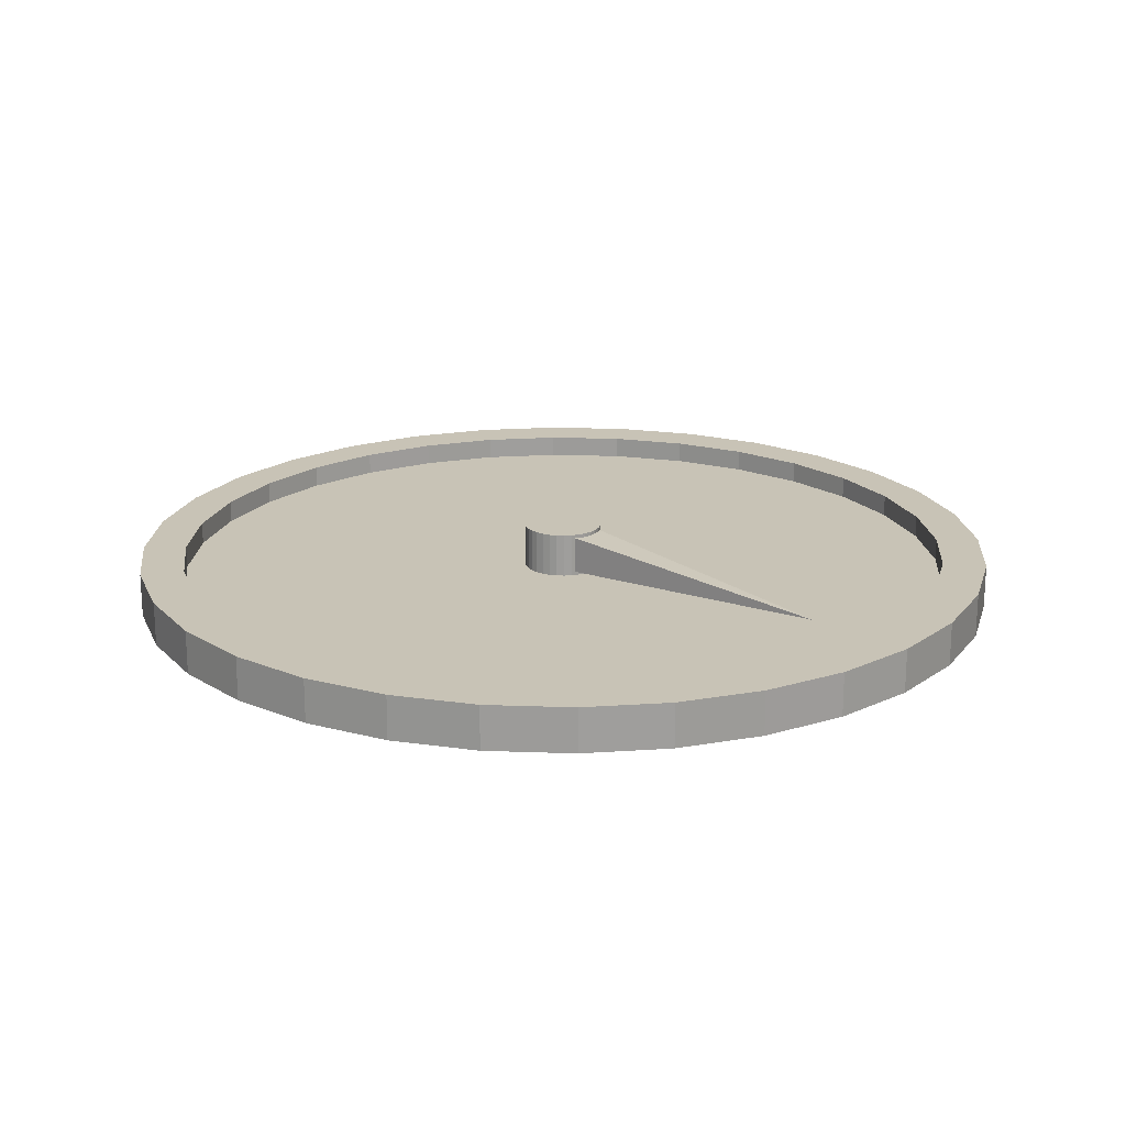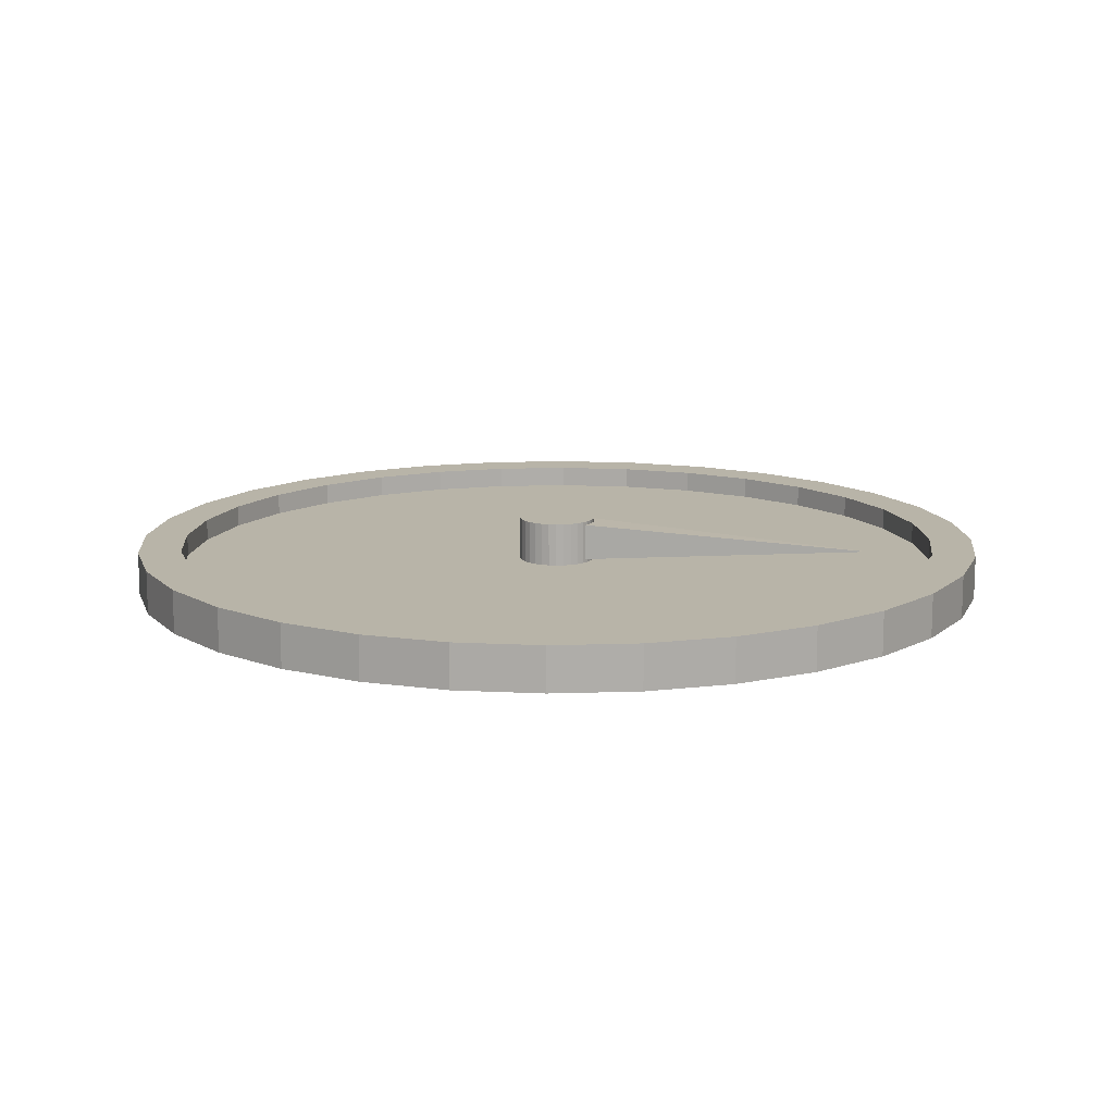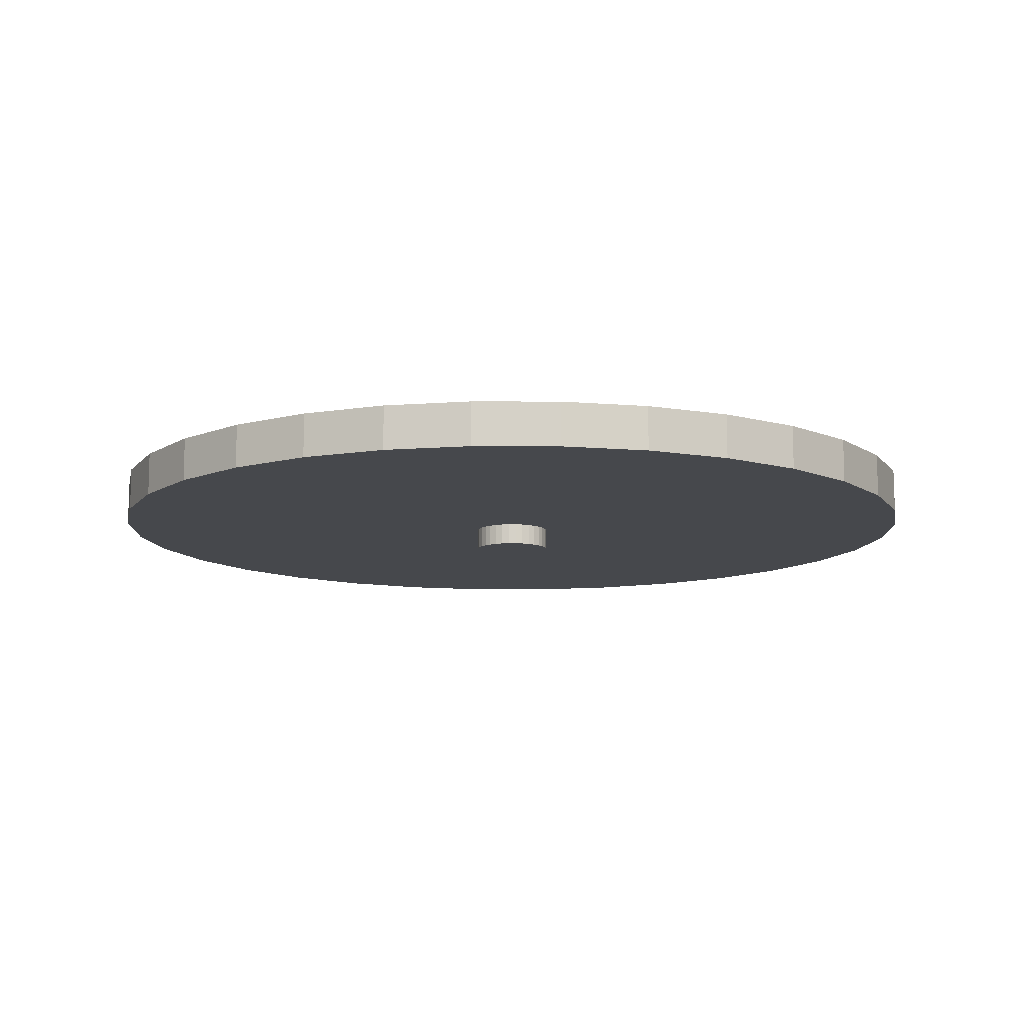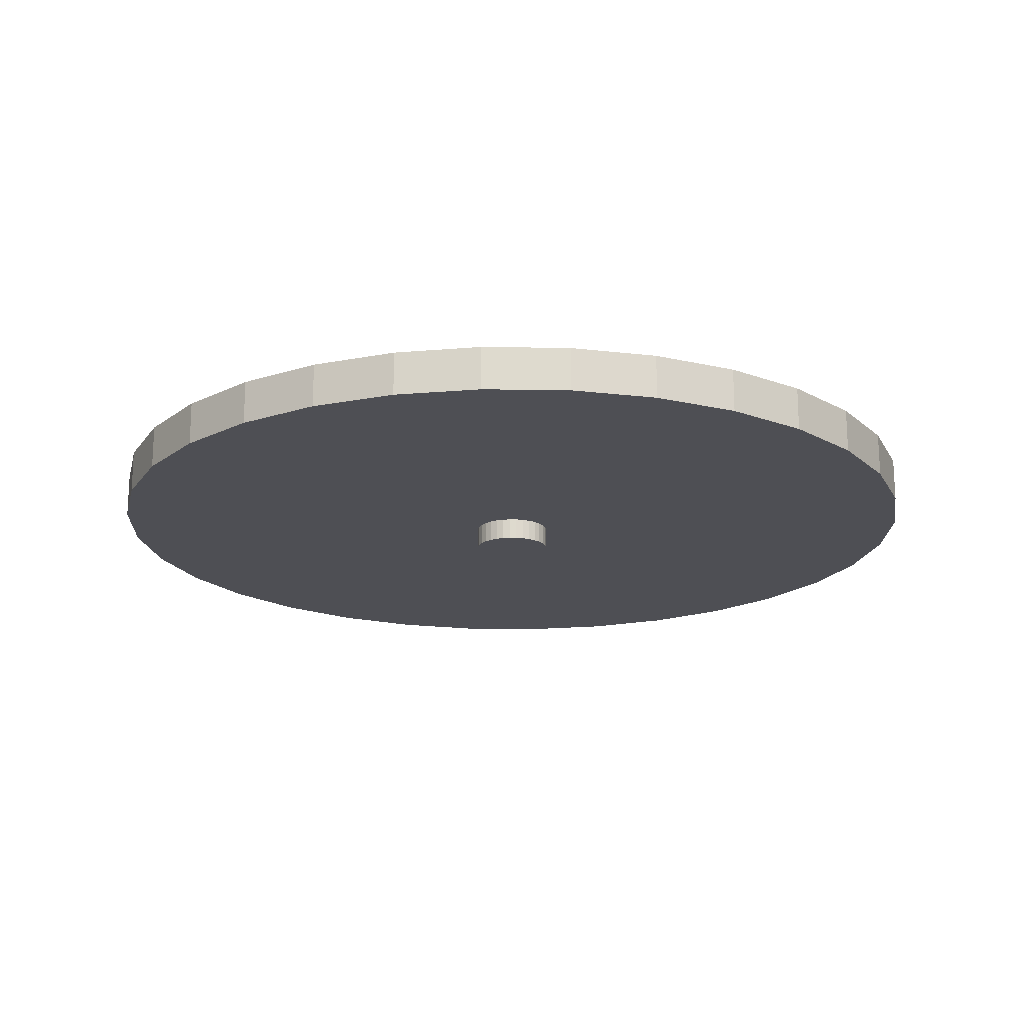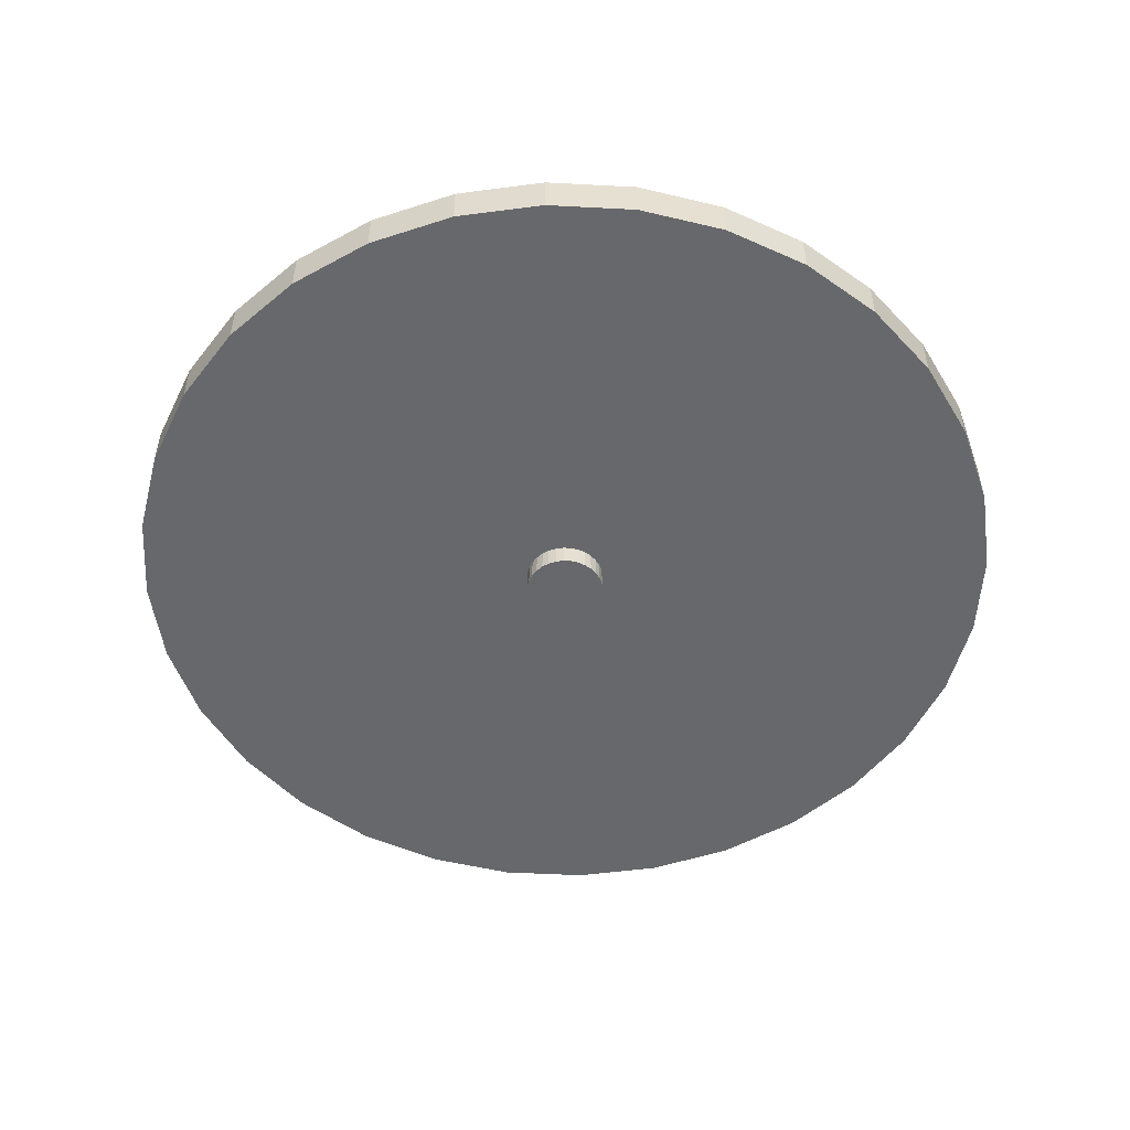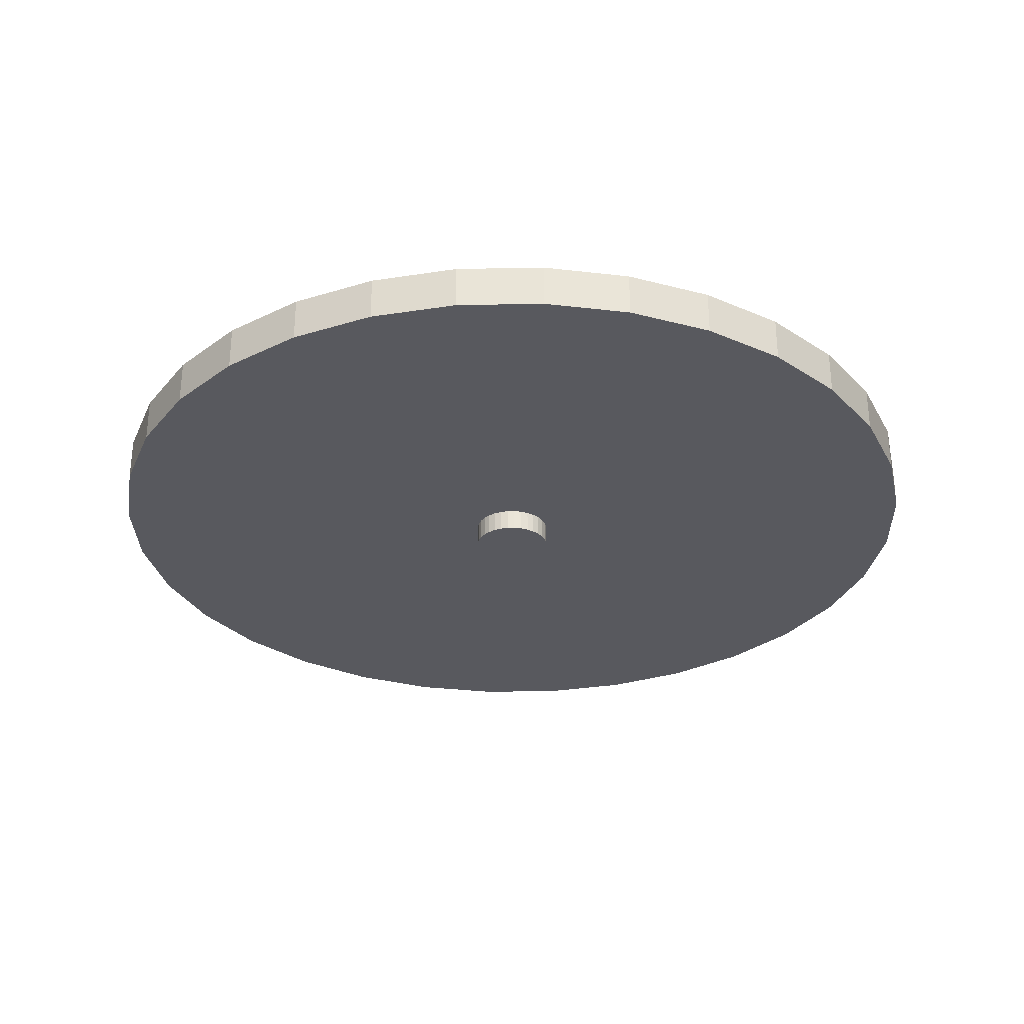
<metadata>
{"format":"obj","ext":"obj","renderer":"f3d","projection":"perspective","resolution":1024,"background":"white","views":[{"elev":19.5,"azim":133.3,"up":"+Z"},{"elev":13.0,"azim":102.5,"up":"+Z"},{"elev":-11.1,"azim":-62.4,"up":"+Z"},{"elev":-18.4,"azim":-7.4,"up":"+Z"},{"elev":-52.3,"azim":114.9,"up":"+Z"},{"elev":-30.4,"azim":-150.3,"up":"+Z"}]}
</metadata>
<code>
o Cube_Cube
v -0.05 -0.05 0.15
v -0.05 -0.05 0.05
v 0.05 -0.05 0.05
v 0.05 -0.05 0.15
v 0 0.75 0.1
f 1 2 3
f 5 3 2
f 5 2 1
f 5 4 3
f 5 1 4
f 4 1 3
o Circle
v 0 1 -0
v -0.1951 0.9808 -0
v -0.3827 0.9239 -0
v -0.5556 0.8315 -0
v -0.7071 0.7071 -0
v -0.8315 0.5556 -0
v -0.9239 0.3827 -0
v -0.9808 0.1951 -0
v -1 -0 -0
v -0.9808 -0.1951 -0
v -0.9239 -0.3827 -0
v -0.8315 -0.5556 -0
v -0.7071 -0.7071 -0
v -0.5556 -0.8315 -0
v -0.3827 -0.9239 -0
v -0.1951 -0.9808 -0
v 0 -1 -0
v 0.1951 -0.9808 -0
v 0.3827 -0.9239 -0
v 0.5556 -0.8315 -0
v 0.7071 -0.7071 -0
v 0.8315 -0.5556 -0
v 0.9239 -0.3827 -0
v 0.9808 -0.1951 -0
v 1 1e-06 -0
v 0.9808 0.1951 -0
v 0.9239 0.3827 -0
v 0.8315 0.5556 -0
v 0.7071 0.7071 -0
v 0.5556 0.8315 -0
v 0.3827 0.9239 -0
v 0.1951 0.9808 -0
v 0 1 0.1
v -0.1951 0.9808 0.1
v -0.3827 0.9239 0.1
v -0.5556 0.8315 0.1
v -0.7071 0.7071 0.1
v -0.8315 0.5556 0.1
v -0.9239 0.3827 0.1
v -0.9808 0.1951 0.1
v -1 -0 0.1
v -0.9808 -0.1951 0.1
v -0.9239 -0.3827 0.1
v -0.8315 -0.5556 0.1
v -0.7071 -0.7071 0.1
v -0.5556 -0.8315 0.1
v -0.3827 -0.9239 0.1
v -0.1951 -0.9808 0.1
v 0 -1 0.1
v 0.1951 -0.9808 0.1
v 0.3827 -0.9239 0.1
v 0.5556 -0.8315 0.1
v 0.7071 -0.7071 0.1
v 0.8315 -0.5556 0.1
v 0.9239 -0.3827 0.1
v 0.9808 -0.1951 0.1
v 1 1e-06 0.1
v 0.9808 0.1951 0.1
v 0.9239 0.3827 0.1
v 0.8315 0.5556 0.1
v 0.7071 0.7071 0.1
v 0.5556 0.8315 0.1
v 0.3827 0.9239 0.1
v 0.1951 0.9808 0.1
v -0 0.9 0.1
v -0.1756 0.8827 0.1
v -0.3444 0.8315 0.1
v -0.5 0.7483 0.1
v -0.6364 0.6364 0.1
v -0.7483 0.5 0.1
v -0.8315 0.3444 0.1
v -0.8827 0.1756 0.1
v -0.9 -0 0.1
v -0.8827 -0.1756 0.1
v -0.8315 -0.3444 0.1
v -0.7483 -0.5 0.1
v -0.6364 -0.6364 0.1
v -0.5 -0.7483 0.1
v -0.3444 -0.8315 0.1
v -0.1756 -0.8827 0.1
v 0 -0.9 0.1
v 0.1756 -0.8827 0.1
v 0.3444 -0.8315 0.1
v 0.5 -0.7483 0.1
v 0.6364 -0.6364 0.1
v 0.7483 -0.5 0.1
v 0.8315 -0.3444 0.1
v 0.8827 -0.1756 0.1
v 0.9 1e-06 0.1
v 0.8827 0.1756 0.1
v 0.8315 0.3444 0.1
v 0.7483 0.5 0.1
v 0.6364 0.6364 0.1
v 0.5 0.7483 0.1
v 0.3444 0.8315 0.1
v 0.1756 0.8827 0.1
v -0 0.9 0.05
v -0.1756 0.8827 0.05
v -0.3444 0.8315 0.05
v -0.5 0.7483 0.05
v -0.6364 0.6364 0.05
v -0.7483 0.5 0.05
v -0.8315 0.3444 0.05
v -0.8827 0.1756 0.05
v -0.9 -0 0.05
v -0.8827 -0.1756 0.05
v -0.8315 -0.3444 0.05
v -0.7483 -0.5 0.05
v -0.6364 -0.6364 0.05
v -0.5 -0.7483 0.05
v -0.3444 -0.8315 0.05
v -0.1756 -0.8827 0.05
v 0 -0.9 0.05
v 0.1756 -0.8827 0.05
v 0.3444 -0.8315 0.05
v 0.5 -0.7483 0.05
v 0.6364 -0.6364 0.05
v 0.7483 -0.5 0.05
v 0.8315 -0.3444 0.05
v 0.8827 -0.1756 0.05
v 0.9 1e-06 0.05
v 0.8827 0.1756 0.05
v 0.8315 0.3444 0.05
v 0.7483 0.5 0.05
v 0.6364 0.6364 0.05
v 0.5 0.7483 0.05
v 0.3444 0.8315 0.05
v 0.1756 0.8827 0.05
v -0 0.09 0.15
v -0.01756 0.08827 0.15
v -0.03444 0.08315 0.15
v -0.05 0.07483 0.15
v -0.06364 0.06364 0.15
v -0.07483 0.05 0.15
v -0.08315 0.03444 0.15
v -0.08827 0.01756 0.15
v -0.09 0 0.15
v -0.08827 -0.01756 0.15
v -0.08315 -0.03444 0.15
v -0.07483 -0.05 0.15
v -0.06364 -0.06364 0.15
v -0.05 -0.07483 0.15
v -0.03444 -0.08315 0.15
v -0.01756 -0.08827 0.15
v -0 -0.09 0.15
v 0.01756 -0.08827 0.15
v 0.03444 -0.08315 0.15
v 0.05 -0.07483 0.15
v 0.06364 -0.06364 0.15
v 0.07483 -0.05 0.15
v 0.08315 -0.03444 0.15
v 0.08827 -0.01756 0.15
v 0.09 0 0.15
v 0.08827 0.01756 0.15
v 0.08315 0.03444 0.15
v 0.07483 0.05 0.15
v 0.06364 0.06364 0.15
v 0.05 0.07483 0.15
v 0.03444 0.08315 0.15
v 0.01756 0.08827 0.15
v 0.01756 0.08827 -0.05
v 0.03444 0.08315 -0.05
v 0.05 0.07483 -0.05
v 0.06364 0.06364 -0.05
v 0.07483 0.05 -0.05
v 0.08315 0.03444 -0.05
v 0.08827 0.01756 -0.05
v 0.09 0 -0.05
v 0.08827 -0.01756 -0.05
v 0.08315 -0.03444 -0.05
v 0.07483 -0.05 -0.05
v 0.06364 -0.06364 -0.05
v 0.05 -0.07483 -0.05
v 0.03444 -0.08315 -0.05
v 0.01756 -0.08827 -0.05
v -0 -0.09 -0.05
v -0.01756 -0.08827 -0.05
v -0.03444 -0.08315 -0.05
v -0.05 -0.07483 -0.05
v -0.06364 -0.06364 -0.05
v -0.07483 -0.05 -0.05
v -0.08315 -0.03444 -0.05
v -0.08827 -0.01756 -0.05
v -0.09 0 -0.05
v -0.08827 0.01756 -0.05
v -0.08315 0.03444 -0.05
v -0.07483 0.05 -0.05
v -0.06364 0.06364 -0.05
v -0.05 0.07483 -0.05
v -0.03444 0.08315 -0.05
v -0.01756 0.08827 -0.05
v -0 0.09 -0.05
f 8 7 9
f 67 99 98
f 36 68 67
f 31 63 62
f 26 58 57
f 21 53 20
f 16 48 15
f 11 43 10
f 37 69 68
f 32 64 63
f 27 59 58
f 22 54 21
f 17 49 16
f 12 44 11
f 7 39 6
f 6 38 69
f 33 65 64
f 28 60 59
f 23 55 54
f 18 50 17
f 13 45 12
f 8 40 7
f 34 66 65
f 29 61 60
f 24 56 55
f 19 51 18
f 14 46 13
f 9 41 8
f 35 67 66
f 30 62 61
f 25 57 56
f 20 52 19
f 15 47 14
f 10 42 9
f 71 103 102
f 62 94 93
f 57 89 88
f 52 84 83
f 47 79 78
f 42 74 41
f 68 100 99
f 63 95 94
f 58 90 57
f 53 85 84
f 48 80 79
f 43 75 74
f 69 101 100
f 64 96 95
f 59 91 90
f 54 86 85
f 49 81 80
f 44 76 75
f 39 71 70
f 38 70 101
f 65 97 96
f 60 92 91
f 55 87 86
f 50 82 81
f 45 77 76
f 40 72 71
f 66 98 65
f 61 93 92
f 56 88 87
f 51 83 82
f 46 78 77
f 41 73 72
f 105 106 107
f 70 102 101
f 97 129 96
f 92 124 91
f 87 119 86
f 82 114 113
f 77 109 108
f 72 104 103
f 98 130 97
f 93 125 92
f 88 120 87
f 83 115 114
f 78 110 109
f 73 105 104
f 99 131 98
f 94 126 93
f 89 121 88
f 84 116 115
f 79 111 110
f 74 106 105
f 100 132 99
f 95 127 94
f 90 122 89
f 85 117 116
f 80 112 111
f 75 107 106
f 101 133 100
f 96 128 95
f 91 123 90
f 86 118 117
f 81 113 112
f 76 108 107
f 169 167 168
f 135 136 134
f 166 197 134
f 169 168 163
f 172 171 160
f 175 174 157
f 197 196 134
f 178 177 154
f 181 180 151
f 184 183 147
f 187 186 144
f 168 167 164
f 190 189 141
f 171 170 161
f 193 192 138
f 174 173 158
f 196 195 135
f 177 176 155
f 180 179 152
f 183 182 148
f 186 185 145
f 167 166 165
f 189 188 142
f 170 169 162
f 192 191 139
f 173 172 159
f 195 194 136
f 176 175 156
f 179 178 153
f 182 181 149
f 185 184 146
f 188 187 143
f 191 190 140
f 194 193 137
f 7 6 9
f 6 37 9
f 37 36 9
f 36 35 9
f 35 34 9
f 34 33 9
f 33 32 31
f 9 33 10
f 33 31 10
f 31 30 10
f 30 29 10
f 24 26 25
f 24 27 26
f 23 27 24
f 22 27 23
f 19 21 20
f 19 22 21
f 19 27 22
f 18 27 19
f 28 27 18
f 29 28 18
f 10 29 18
f 11 10 12
f 10 18 12
f 18 17 16
f 12 18 16
f 13 12 14
f 12 16 15
f 14 12 15
f 66 67 98
f 35 36 67
f 30 31 62
f 25 26 57
f 53 52 20
f 48 47 15
f 43 42 10
f 36 37 68
f 31 32 63
f 26 27 58
f 54 53 21
f 49 48 16
f 44 43 11
f 39 38 6
f 37 6 69
f 32 33 64
f 27 28 59
f 22 23 54
f 50 49 17
f 45 44 12
f 40 39 7
f 33 34 65
f 28 29 60
f 23 24 55
f 51 50 18
f 46 45 13
f 41 40 8
f 34 35 66
f 29 30 61
f 24 25 56
f 52 51 19
f 47 46 14
f 42 41 9
f 70 71 102
f 61 62 93
f 56 57 88
f 51 52 83
f 46 47 78
f 74 73 41
f 67 68 99
f 62 63 94
f 90 89 57
f 52 53 84
f 47 48 79
f 42 43 74
f 68 69 100
f 63 64 95
f 58 59 90
f 53 54 85
f 48 49 80
f 43 44 75
f 38 39 70
f 69 38 101
f 64 65 96
f 59 60 91
f 54 55 86
f 49 50 81
f 44 45 76
f 39 40 71
f 98 97 65
f 60 61 92
f 55 56 87
f 50 51 82
f 45 46 77
f 40 41 72
f 104 105 107
f 103 104 107
f 109 107 108
f 110 107 109
f 111 107 110
f 113 111 112
f 113 107 111
f 115 113 114
f 123 121 122
f 124 121 123
f 124 120 121
f 126 124 125
f 127 124 126
f 128 124 127
f 130 128 129
f 102 103 133
f 103 107 133
f 107 113 133
f 113 115 133
f 115 116 133
f 116 117 133
f 117 118 133
f 118 119 133
f 119 120 133
f 120 124 133
f 124 128 133
f 128 130 133
f 130 131 132
f 133 130 132
f 102 133 101
f 129 128 96
f 124 123 91
f 119 118 86
f 81 82 113
f 76 77 108
f 71 72 103
f 130 129 97
f 125 124 92
f 120 119 87
f 82 83 114
f 77 78 109
f 72 73 104
f 131 130 98
f 126 125 93
f 121 120 88
f 83 84 115
f 78 79 110
f 73 74 105
f 132 131 99
f 127 126 94
f 122 121 89
f 84 85 116
f 79 80 111
f 74 75 106
f 133 132 100
f 128 127 95
f 123 122 90
f 85 86 117
f 80 81 112
f 75 76 107
f 170 167 169
f 174 172 173
f 175 172 174
f 179 177 178
f 179 176 177
f 185 183 184
f 186 183 185
f 191 189 190
f 191 188 189
f 195 193 194
f 195 192 193
f 196 197 195
f 197 166 195
f 166 167 195
f 167 170 195
f 195 170 192
f 170 171 192
f 192 171 191
f 191 171 188
f 171 172 188
f 172 175 188
f 188 175 187
f 175 176 187
f 187 176 186
f 176 179 186
f 186 179 183
f 179 180 183
f 180 181 183
f 181 182 183
f 136 137 134
f 137 138 134
f 138 139 134
f 139 140 134
f 140 141 134
f 161 159 160
f 141 142 134
f 161 158 159
f 142 143 134
f 161 157 158
f 143 144 134
f 161 156 157
f 144 145 134
f 145 146 134
f 156 154 155
f 161 154 156
f 146 147 134
f 147 148 134
f 161 153 154
f 161 152 153
f 148 149 134
f 149 150 134
f 150 151 134
f 151 152 134
f 152 161 134
f 161 162 134
f 162 163 134
f 163 164 165
f 134 163 165
f 165 166 134
f 162 169 163
f 159 172 160
f 156 175 157
f 196 135 134
f 153 178 154
f 150 181 151
f 183 148 147
f 186 145 144
f 163 168 164
f 189 142 141
f 160 171 161
f 192 139 138
f 157 174 158
f 195 136 135
f 154 177 155
f 151 180 152
f 182 149 148
f 185 146 145
f 164 167 165
f 188 143 142
f 161 170 162
f 191 140 139
f 158 173 159
f 194 137 136
f 155 176 156
f 152 179 153
f 181 150 149
f 184 147 146
f 187 144 143
f 190 141 140
f 193 138 137

</code>
